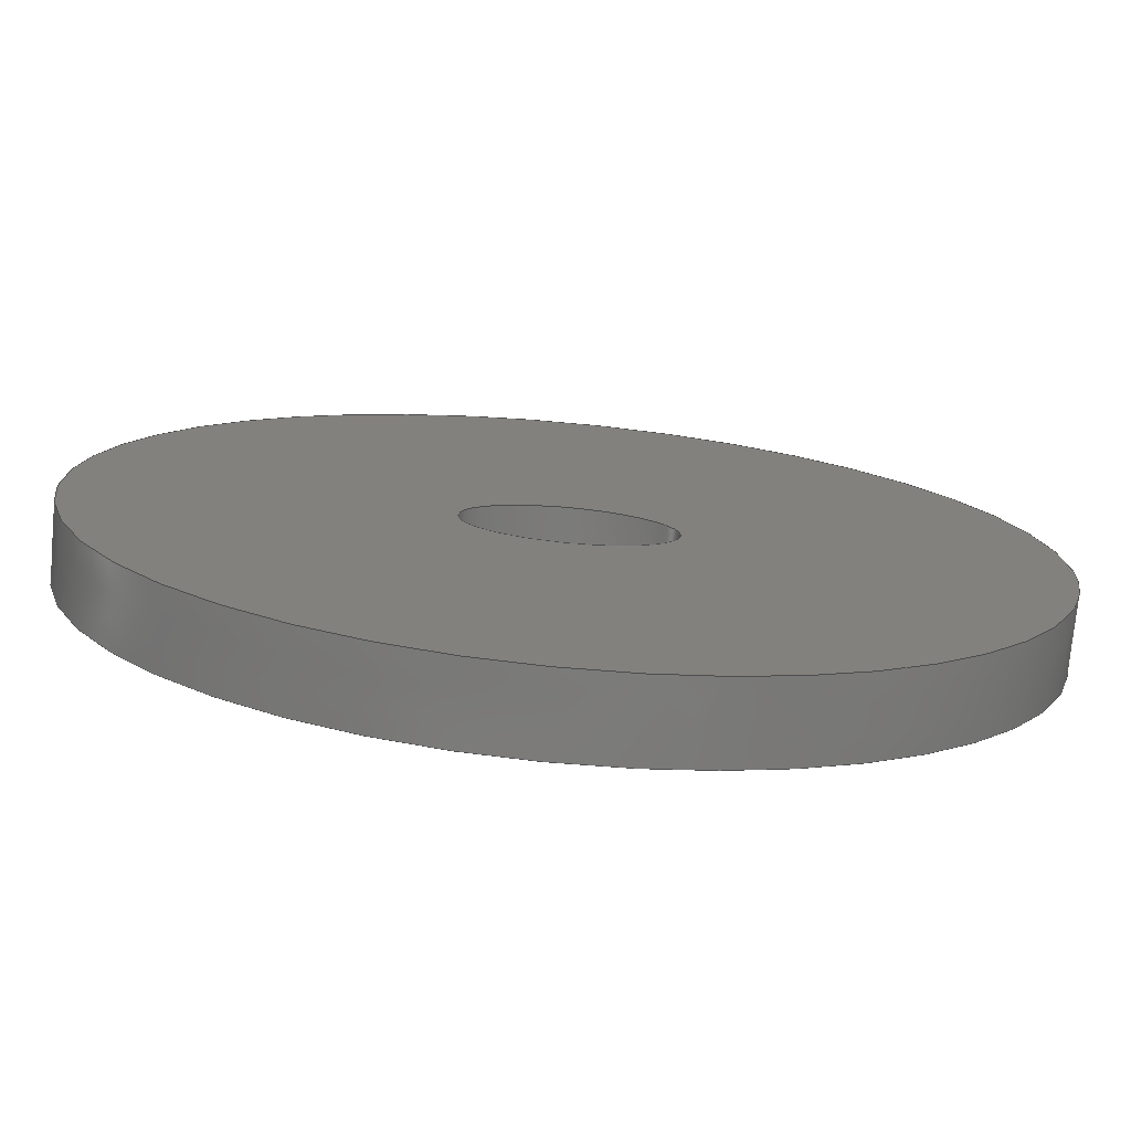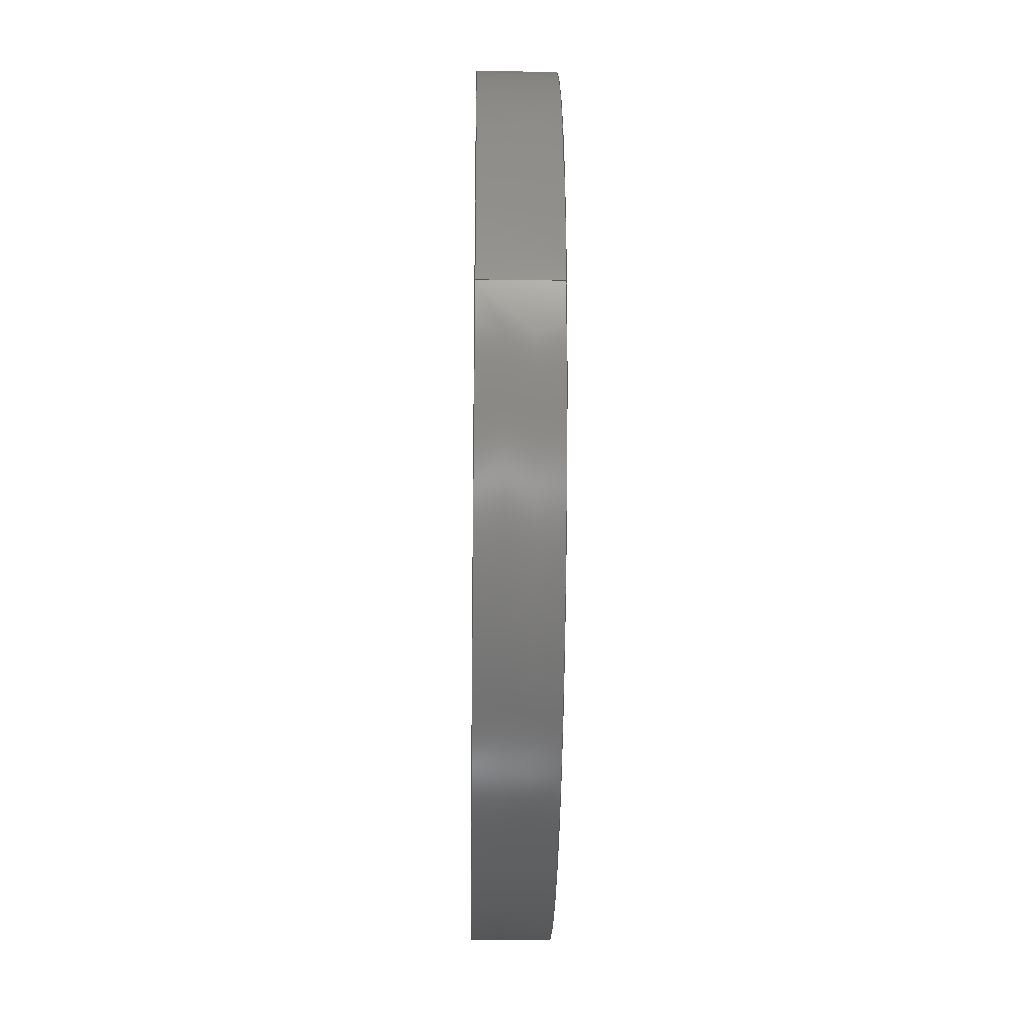
<metadata>
{"format":"step","ext":"step","renderer":"f3d","projection":"perspective","resolution":1024,"background":"white","views":[{"elev":-74.3,"azim":174.7,"up":"+Y"},{"elev":-24.7,"azim":-90.9,"up":"+Y"}]}
</metadata>
<code>
ISO-10303-21;
DATA;
#1=MECHANICAL_DESIGN_GEOMETRIC_PRESENTATION_REPRESENTATION('',(#4),#280);
#2=SHAPE_REPRESENTATION_RELATIONSHIP('SRR','None',#287,#3);
#3=ADVANCED_BREP_SHAPE_REPRESENTATION('',(#5),#279);
#4=STYLED_ITEM('',(#296),#5);
#5=MANIFOLD_SOLID_BREP('Body1',#80);
#6=B_SPLINE_CURVE_WITH_KNOTS('',3,(#236,#237,#238,#239,#240,#241,#242,
#243,#244,#245,#246,#247,#248,#249,#250,#251,#252),.UNSPECIFIED.,.T.,.F.,
(4,1,1,1,1,1,1,1,1,1,1,1,1,1,4),(-3.142,-2.693,-2.244,
-1.646,-1.346,-0.748,-0.4488,
-0.1496,0.1496,0.4488,1.047,
1.346,2.244,2.693,3.142),
 .UNSPECIFIED.);
#7=B_SPLINE_CURVE_WITH_KNOTS('',3,(#254,#255,#256,#257),.UNSPECIFIED.,
 .F.,.F.,(4,4),(-0.3711,-0.1237),.UNSPECIFIED.);
#8=B_SPLINE_CURVE_WITH_KNOTS('',3,(#258,#259,#260,#261,#262,#263,#264,
#265,#266,#267,#268,#269,#270,#271,#272,#273,#274),.UNSPECIFIED.,.T.,.F.,
(4,1,1,1,1,1,1,1,1,1,1,1,1,1,4),(-3.142,-2.693,-2.244,
-1.646,-1.346,-0.748,-0.4488,
-0.1496,0.1496,0.4488,1.047,
1.346,2.244,2.693,3.142),
 .UNSPECIFIED.);
#9=B_SPLINE_SURFACE_WITH_KNOTS('',3,3,((#167,#168,#169,#170,#171,#172,
#173,#174,#175,#176,#177,#178,#179,#180,#181,#182,#183),(#184,#185,#186,
#187,#188,#189,#190,#191,#192,#193,#194,#195,#196,#197,#198,#199,#200),
(#201,#202,#203,#204,#205,#206,#207,#208,#209,#210,#211,#212,#213,#214,
#215,#216,#217),(#218,#219,#220,#221,#222,#223,#224,#225,#226,#227,#228,
#229,#230,#231,#232,#233,#234)),.UNSPECIFIED.,.F.,.T.,.F.,(4,4),(4,1,1,
1,1,1,1,1,1,1,1,1,1,1,4),(0.1237,0.3711),(-3.142,
-2.693,-2.244,-1.346,-1.047,
-0.4488,-0.1496,0.1496,0.4488,
0.748,1.346,1.646,2.244,2.693,
3.142),.UNSPECIFIED.);
#10=FACE_BOUND('',#24,.T.);
#11=FACE_BOUND('',#28,.T.);
#12=FACE_BOUND('',#30,.T.);
#13=PLANE('',#96);
#14=PLANE('',#99);
#15=PLANE('',#100);
#16=FACE_OUTER_BOUND('',#22,.T.);
#17=FACE_OUTER_BOUND('',#23,.T.);
#18=FACE_OUTER_BOUND('',#25,.T.);
#19=FACE_OUTER_BOUND('',#26,.T.);
#20=FACE_OUTER_BOUND('',#27,.T.);
#21=FACE_OUTER_BOUND('',#29,.T.);
#22=EDGE_LOOP('',(#54,#55,#56,#57));
#23=EDGE_LOOP('',(#58));
#24=EDGE_LOOP('',(#59));
#25=EDGE_LOOP('',(#60,#61,#62,#63));
#26=EDGE_LOOP('',(#64,#65,#66,#67));
#27=EDGE_LOOP('',(#68));
#28=EDGE_LOOP('',(#69));
#29=EDGE_LOOP('',(#70));
#30=EDGE_LOOP('',(#71));
#31=LINE('',#141,#33);
#32=LINE('',#165,#34);
#33=VECTOR('',#105,7.125);
#34=VECTOR('',#112,4);
#35=ELLIPSE('',#94,7.125,5.625);
#36=ELLIPSE('',#95,7.125,5.625);
#37=ELLIPSE('',#97,4,2.5);
#38=ELLIPSE('',#98,4,2.5);
#39=VERTEX_POINT('',#138);
#40=VERTEX_POINT('',#140);
#41=VERTEX_POINT('',#144);
#42=VERTEX_POINT('',#164);
#43=VERTEX_POINT('',#235);
#44=VERTEX_POINT('',#253);
#45=EDGE_CURVE('',#39,#39,#35,.T.);
#46=EDGE_CURVE('',#39,#40,#31,.T.);
#47=EDGE_CURVE('',#40,#40,#36,.T.);
#48=EDGE_CURVE('',#41,#41,#37,.T.);
#49=EDGE_CURVE('',#41,#42,#32,.T.);
#50=EDGE_CURVE('',#42,#42,#38,.T.);
#51=EDGE_CURVE('',#43,#43,#6,.F.);
#52=EDGE_CURVE('',#43,#44,#7,.T.);
#53=EDGE_CURVE('',#44,#44,#8,.F.);
#54=ORIENTED_EDGE('',*,*,#45,.F.);
#55=ORIENTED_EDGE('',*,*,#46,.T.);
#56=ORIENTED_EDGE('',*,*,#47,.T.);
#57=ORIENTED_EDGE('',*,*,#46,.F.);
#58=ORIENTED_EDGE('',*,*,#47,.F.);
#59=ORIENTED_EDGE('',*,*,#48,.F.);
#60=ORIENTED_EDGE('',*,*,#48,.T.);
#61=ORIENTED_EDGE('',*,*,#49,.T.);
#62=ORIENTED_EDGE('',*,*,#50,.F.);
#63=ORIENTED_EDGE('',*,*,#49,.F.);
#64=ORIENTED_EDGE('',*,*,#51,.F.);
#65=ORIENTED_EDGE('',*,*,#52,.T.);
#66=ORIENTED_EDGE('',*,*,#53,.T.);
#67=ORIENTED_EDGE('',*,*,#52,.F.);
#68=ORIENTED_EDGE('',*,*,#51,.T.);
#69=ORIENTED_EDGE('',*,*,#45,.T.);
#70=ORIENTED_EDGE('',*,*,#53,.F.);
#71=ORIENTED_EDGE('',*,*,#50,.T.);
#72=(
BOUNDED_SURFACE()
B_SPLINE_SURFACE(1,2,((#120,#121,#122,#123,#124,#125,#126,#127,#128),(#129,
#130,#131,#132,#133,#134,#135,#136,#137)),.UNSPECIFIED.,.F.,.T.,.F.)
B_SPLINE_SURFACE_WITH_KNOTS((2,2),(3,2,2,2,3),(0,0.2105),(-3.142,
-1.571,0,1.571,3.142),.UNSPECIFIED.)
GEOMETRIC_REPRESENTATION_ITEM()
RATIONAL_B_SPLINE_SURFACE(((1,0.7071,1,0.7071,1,
0.7071,1,0.7071,1),(1,0.7071,1,0.7071,
1,0.7071,1,0.7071,1)))
REPRESENTATION_ITEM('')
SURFACE()
);
#73=(
BOUNDED_SURFACE()
B_SPLINE_SURFACE(1,2,((#146,#147,#148,#149,#150,#151,#152,#153,#154),(#155,
#156,#157,#158,#159,#160,#161,#162,#163)),.UNSPECIFIED.,.F.,.T.,.F.)
B_SPLINE_SURFACE_WITH_KNOTS((2,2),(3,2,2,2,3),(0.375,0.75),(-3.142,
-1.571,0,1.571,3.142),.UNSPECIFIED.)
GEOMETRIC_REPRESENTATION_ITEM()
RATIONAL_B_SPLINE_SURFACE(((1,0.7071,1,0.7071,1,
0.7071,1,0.7071,1),(1,0.7071,1,0.7071,
1,0.7071,1,0.7071,1)))
REPRESENTATION_ITEM('')
SURFACE()
);
#74=ADVANCED_FACE('',(#16),#72,.T.);
#75=ADVANCED_FACE('',(#17,#10),#13,.T.);
#76=ADVANCED_FACE('',(#18),#73,.T.);
#77=ADVANCED_FACE('',(#19),#9,.F.);
#78=ADVANCED_FACE('',(#20,#11),#14,.T.);
#79=ADVANCED_FACE('',(#21,#12),#15,.F.);
#80=CLOSED_SHELL('',(#74,#75,#76,#77,#78,#79));
#81=DERIVED_UNIT_ELEMENT(#83,1);
#82=DERIVED_UNIT_ELEMENT(#282,-3);
#83=(
MASS_UNIT()
NAMED_UNIT(*)
SI_UNIT(.KILO.,.GRAM.)
);
#84=DERIVED_UNIT((#81,#82));
#85=MEASURE_REPRESENTATION_ITEM('density measure',
POSITIVE_RATIO_MEASURE(7850),#84);
#86=PROPERTY_DEFINITION_REPRESENTATION(#91,#88);
#87=PROPERTY_DEFINITION_REPRESENTATION(#92,#89);
#88=REPRESENTATION('material name',(#90),#279);
#89=REPRESENTATION('density',(#85),#279);
#90=DESCRIPTIVE_REPRESENTATION_ITEM('Steel','Steel');
#91=PROPERTY_DEFINITION('material property','material name',#289);
#92=PROPERTY_DEFINITION('material property','density of part',#289);
#93=AXIS2_PLACEMENT_3D('',#119,#101,#102);
#94=AXIS2_PLACEMENT_3D('',#139,#103,#104);
#95=AXIS2_PLACEMENT_3D('',#142,#106,#107);
#96=AXIS2_PLACEMENT_3D('',#143,#108,#109);
#97=AXIS2_PLACEMENT_3D('',#145,#110,#111);
#98=AXIS2_PLACEMENT_3D('',#166,#113,#114);
#99=AXIS2_PLACEMENT_3D('',#275,#115,#116);
#100=AXIS2_PLACEMENT_3D('',#276,#117,#118);
#101=DIRECTION('axis',(0,0,1));
#102=DIRECTION('refdir',(1,0,0));
#103=DIRECTION('center_axis',(0,0,-1));
#104=DIRECTION('ref_axis',(-1,0,0));
#105=DIRECTION('',(0,0,-1));
#106=DIRECTION('center_axis',(0,0,-1));
#107=DIRECTION('ref_axis',(-1,0,0));
#108=DIRECTION('center_axis',(0,0,1));
#109=DIRECTION('ref_axis',(-1,0,0));
#110=DIRECTION('center_axis',(0,0,1));
#111=DIRECTION('ref_axis',(-1,0,0));
#112=DIRECTION('',(0,0,-1));
#113=DIRECTION('center_axis',(0,0,1));
#114=DIRECTION('ref_axis',(-1,0,0));
#115=DIRECTION('center_axis',(0,0,1));
#116=DIRECTION('ref_axis',(1,0,0));
#117=DIRECTION('center_axis',(0,0,1));
#118=DIRECTION('ref_axis',(1,0,0));
#119=CARTESIAN_POINT('',(0,0,0));
#120=CARTESIAN_POINT('Ctrl Pts',(7.125,0,4.5));
#121=CARTESIAN_POINT('Ctrl Pts',(7.125,-5.625,4.5));
#122=CARTESIAN_POINT('Ctrl Pts',(0,-5.625,4.5));
#123=CARTESIAN_POINT('Ctrl Pts',(-7.125,-5.625,4.5));
#124=CARTESIAN_POINT('Ctrl Pts',(-7.125,0,4.5));
#125=CARTESIAN_POINT('Ctrl Pts',(-7.125,5.625,4.5));
#126=CARTESIAN_POINT('Ctrl Pts',(0,5.625,4.5));
#127=CARTESIAN_POINT('Ctrl Pts',(7.125,5.625,4.5));
#128=CARTESIAN_POINT('Ctrl Pts',(7.125,0,4.5));
#129=CARTESIAN_POINT('Ctrl Pts',(7.125,0,3));
#130=CARTESIAN_POINT('Ctrl Pts',(7.125,-5.625,3));
#131=CARTESIAN_POINT('Ctrl Pts',(0,-5.625,3));
#132=CARTESIAN_POINT('Ctrl Pts',(-7.125,-5.625,3));
#133=CARTESIAN_POINT('Ctrl Pts',(-7.125,0,3));
#134=CARTESIAN_POINT('Ctrl Pts',(-7.125,5.625,3));
#135=CARTESIAN_POINT('Ctrl Pts',(0,5.625,3));
#136=CARTESIAN_POINT('Ctrl Pts',(7.125,5.625,3));
#137=CARTESIAN_POINT('Ctrl Pts',(7.125,0,3));
#138=CARTESIAN_POINT('',(7.125,6.889e-16,4.5));
#139=CARTESIAN_POINT('Origin',(0,0,4.5));
#140=CARTESIAN_POINT('',(7.125,6.889e-16,3));
#141=CARTESIAN_POINT('',(7.125,-6.889e-16,4.5));
#142=CARTESIAN_POINT('Origin',(0,0,3));
#143=CARTESIAN_POINT('Origin',(0,0,3));
#144=CARTESIAN_POINT('',(4,3.062e-16,3));
#145=CARTESIAN_POINT('Origin',(0,0,3));
#146=CARTESIAN_POINT('Ctrl Pts',(4,0,3));
#147=CARTESIAN_POINT('Ctrl Pts',(4,-2.5,3));
#148=CARTESIAN_POINT('Ctrl Pts',(0,-2.5,3));
#149=CARTESIAN_POINT('Ctrl Pts',(-4,-2.5,3));
#150=CARTESIAN_POINT('Ctrl Pts',(-4,0,3));
#151=CARTESIAN_POINT('Ctrl Pts',(-4,2.5,3));
#152=CARTESIAN_POINT('Ctrl Pts',(0,2.5,3));
#153=CARTESIAN_POINT('Ctrl Pts',(4,2.5,3));
#154=CARTESIAN_POINT('Ctrl Pts',(4,0,3));
#155=CARTESIAN_POINT('Ctrl Pts',(4,0,1.5));
#156=CARTESIAN_POINT('Ctrl Pts',(4,-2.5,1.5));
#157=CARTESIAN_POINT('Ctrl Pts',(0,-2.5,1.5));
#158=CARTESIAN_POINT('Ctrl Pts',(-4,-2.5,1.5));
#159=CARTESIAN_POINT('Ctrl Pts',(-4,0,1.5));
#160=CARTESIAN_POINT('Ctrl Pts',(-4,2.5,1.5));
#161=CARTESIAN_POINT('Ctrl Pts',(0,2.5,1.5));
#162=CARTESIAN_POINT('Ctrl Pts',(4,2.5,1.5));
#163=CARTESIAN_POINT('Ctrl Pts',(4,0,1.5));
#164=CARTESIAN_POINT('',(4,3.062e-16,1.5));
#165=CARTESIAN_POINT('',(4,-3.062e-16,4.5));
#166=CARTESIAN_POINT('Origin',(0,0,1.5));
#167=CARTESIAN_POINT('Ctrl Pts',(-18.12,-2.14e-15,1.5));
#168=CARTESIAN_POINT('Ctrl Pts',(-18.12,-2.614,1.5));
#169=CARTESIAN_POINT('Ctrl Pts',(-16.74,-7.816,1.5));
#170=CARTESIAN_POINT('Ctrl Pts',(-9.5,-15.68,1.5));
#171=CARTESIAN_POINT('Ctrl Pts',(0.6171,-17.61,1.5));
#172=CARTESIAN_POINT('Ctrl Pts',(10.53,-14.21,1.5));
#173=CARTESIAN_POINT('Ctrl Pts',(15.84,-9.323,1.5));
#174=CARTESIAN_POINT('Ctrl Pts',(18.2,-2.65,1.5));
#175=CARTESIAN_POINT('Ctrl Pts',(18.2,2.653,1.5));
#176=CARTESIAN_POINT('Ctrl Pts',(16.43,7.64,1.5));
#177=CARTESIAN_POINT('Ctrl Pts',(12.1,13.17,1.5));
#178=CARTESIAN_POINT('Ctrl Pts',(5.663,16.36,1.5));
#179=CARTESIAN_POINT('Ctrl Pts',(-3.058,16.92,1.5));
#180=CARTESIAN_POINT('Ctrl Pts',(-10.71,14.35,1.5));
#181=CARTESIAN_POINT('Ctrl Pts',(-16.74,7.824,1.5));
#182=CARTESIAN_POINT('Ctrl Pts',(-18.12,2.614,1.5));
#183=CARTESIAN_POINT('Ctrl Pts',(-18.12,2.14e-15,1.5));
#184=CARTESIAN_POINT('Ctrl Pts',(-18.12,-2.14e-15,2.5));
#185=CARTESIAN_POINT('Ctrl Pts',(-18.12,-2.614,2.5));
#186=CARTESIAN_POINT('Ctrl Pts',(-16.74,-7.816,2.5));
#187=CARTESIAN_POINT('Ctrl Pts',(-9.5,-15.68,2.5));
#188=CARTESIAN_POINT('Ctrl Pts',(0.6171,-17.61,2.5));
#189=CARTESIAN_POINT('Ctrl Pts',(10.53,-14.21,2.5));
#190=CARTESIAN_POINT('Ctrl Pts',(15.84,-9.323,2.5));
#191=CARTESIAN_POINT('Ctrl Pts',(18.2,-2.65,2.5));
#192=CARTESIAN_POINT('Ctrl Pts',(18.2,2.653,2.5));
#193=CARTESIAN_POINT('Ctrl Pts',(16.43,7.64,2.5));
#194=CARTESIAN_POINT('Ctrl Pts',(12.1,13.17,2.5));
#195=CARTESIAN_POINT('Ctrl Pts',(5.663,16.36,2.5));
#196=CARTESIAN_POINT('Ctrl Pts',(-3.058,16.92,2.5));
#197=CARTESIAN_POINT('Ctrl Pts',(-10.71,14.35,2.5));
#198=CARTESIAN_POINT('Ctrl Pts',(-16.74,7.824,2.5));
#199=CARTESIAN_POINT('Ctrl Pts',(-18.12,2.614,2.5));
#200=CARTESIAN_POINT('Ctrl Pts',(-18.12,2.14e-15,2.5));
#201=CARTESIAN_POINT('Ctrl Pts',(-18.12,-2.14e-15,3.5));
#202=CARTESIAN_POINT('Ctrl Pts',(-18.12,-2.614,3.5));
#203=CARTESIAN_POINT('Ctrl Pts',(-16.74,-7.816,3.5));
#204=CARTESIAN_POINT('Ctrl Pts',(-9.5,-15.68,3.5));
#205=CARTESIAN_POINT('Ctrl Pts',(0.6171,-17.61,3.5));
#206=CARTESIAN_POINT('Ctrl Pts',(10.53,-14.21,3.5));
#207=CARTESIAN_POINT('Ctrl Pts',(15.84,-9.323,3.5));
#208=CARTESIAN_POINT('Ctrl Pts',(18.2,-2.65,3.5));
#209=CARTESIAN_POINT('Ctrl Pts',(18.2,2.653,3.5));
#210=CARTESIAN_POINT('Ctrl Pts',(16.43,7.64,3.5));
#211=CARTESIAN_POINT('Ctrl Pts',(12.1,13.17,3.5));
#212=CARTESIAN_POINT('Ctrl Pts',(5.663,16.36,3.5));
#213=CARTESIAN_POINT('Ctrl Pts',(-3.058,16.92,3.5));
#214=CARTESIAN_POINT('Ctrl Pts',(-10.71,14.35,3.5));
#215=CARTESIAN_POINT('Ctrl Pts',(-16.74,7.824,3.5));
#216=CARTESIAN_POINT('Ctrl Pts',(-18.12,2.614,3.5));
#217=CARTESIAN_POINT('Ctrl Pts',(-18.12,2.14e-15,3.5));
#218=CARTESIAN_POINT('Ctrl Pts',(-18.12,-2.14e-15,4.5));
#219=CARTESIAN_POINT('Ctrl Pts',(-18.12,-2.614,4.5));
#220=CARTESIAN_POINT('Ctrl Pts',(-16.74,-7.816,4.5));
#221=CARTESIAN_POINT('Ctrl Pts',(-9.5,-15.68,4.5));
#222=CARTESIAN_POINT('Ctrl Pts',(0.6171,-17.61,4.5));
#223=CARTESIAN_POINT('Ctrl Pts',(10.53,-14.21,4.5));
#224=CARTESIAN_POINT('Ctrl Pts',(15.84,-9.323,4.5));
#225=CARTESIAN_POINT('Ctrl Pts',(18.2,-2.65,4.5));
#226=CARTESIAN_POINT('Ctrl Pts',(18.2,2.653,4.5));
#227=CARTESIAN_POINT('Ctrl Pts',(16.43,7.64,4.5));
#228=CARTESIAN_POINT('Ctrl Pts',(12.1,13.17,4.5));
#229=CARTESIAN_POINT('Ctrl Pts',(5.663,16.36,4.5));
#230=CARTESIAN_POINT('Ctrl Pts',(-3.058,16.92,4.5));
#231=CARTESIAN_POINT('Ctrl Pts',(-10.71,14.35,4.5));
#232=CARTESIAN_POINT('Ctrl Pts',(-16.74,7.824,4.5));
#233=CARTESIAN_POINT('Ctrl Pts',(-18.12,2.614,4.5));
#234=CARTESIAN_POINT('Ctrl Pts',(-18.12,2.14e-15,4.5));
#235=CARTESIAN_POINT('',(-18.12,2.14e-15,4.5));
#236=CARTESIAN_POINT('Ctrl Pts',(-18.12,2.14e-15,4.5));
#237=CARTESIAN_POINT('Ctrl Pts',(-18.12,2.614,4.5));
#238=CARTESIAN_POINT('Ctrl Pts',(-16.74,7.824,4.5));
#239=CARTESIAN_POINT('Ctrl Pts',(-10.71,14.35,4.5));
#240=CARTESIAN_POINT('Ctrl Pts',(-3.058,16.92,4.5));
#241=CARTESIAN_POINT('Ctrl Pts',(5.663,16.36,4.5));
#242=CARTESIAN_POINT('Ctrl Pts',(12.1,13.17,4.5));
#243=CARTESIAN_POINT('Ctrl Pts',(16.43,7.64,4.5));
#244=CARTESIAN_POINT('Ctrl Pts',(18.2,2.653,4.5));
#245=CARTESIAN_POINT('Ctrl Pts',(18.2,-2.65,4.5));
#246=CARTESIAN_POINT('Ctrl Pts',(15.84,-9.323,4.5));
#247=CARTESIAN_POINT('Ctrl Pts',(10.53,-14.21,4.5));
#248=CARTESIAN_POINT('Ctrl Pts',(0.6171,-17.61,4.5));
#249=CARTESIAN_POINT('Ctrl Pts',(-9.5,-15.68,4.5));
#250=CARTESIAN_POINT('Ctrl Pts',(-16.74,-7.816,4.5));
#251=CARTESIAN_POINT('Ctrl Pts',(-18.12,-2.614,4.5));
#252=CARTESIAN_POINT('Ctrl Pts',(-18.12,-2.14e-15,4.5));
#253=CARTESIAN_POINT('',(-18.12,2.14e-15,1.5));
#254=CARTESIAN_POINT('Ctrl Pts',(-18.12,-2.14e-15,4.5));
#255=CARTESIAN_POINT('Ctrl Pts',(-18.12,-2.14e-15,3.5));
#256=CARTESIAN_POINT('Ctrl Pts',(-18.12,-2.14e-15,2.5));
#257=CARTESIAN_POINT('Ctrl Pts',(-18.12,-2.14e-15,1.5));
#258=CARTESIAN_POINT('Ctrl Pts',(-18.12,2.14e-15,1.5));
#259=CARTESIAN_POINT('Ctrl Pts',(-18.12,2.614,1.5));
#260=CARTESIAN_POINT('Ctrl Pts',(-16.74,7.824,1.5));
#261=CARTESIAN_POINT('Ctrl Pts',(-10.71,14.35,1.5));
#262=CARTESIAN_POINT('Ctrl Pts',(-3.058,16.92,1.5));
#263=CARTESIAN_POINT('Ctrl Pts',(5.663,16.36,1.5));
#264=CARTESIAN_POINT('Ctrl Pts',(12.1,13.17,1.5));
#265=CARTESIAN_POINT('Ctrl Pts',(16.43,7.64,1.5));
#266=CARTESIAN_POINT('Ctrl Pts',(18.2,2.653,1.5));
#267=CARTESIAN_POINT('Ctrl Pts',(18.2,-2.65,1.5));
#268=CARTESIAN_POINT('Ctrl Pts',(15.84,-9.323,1.5));
#269=CARTESIAN_POINT('Ctrl Pts',(10.53,-14.21,1.5));
#270=CARTESIAN_POINT('Ctrl Pts',(0.6171,-17.61,1.5));
#271=CARTESIAN_POINT('Ctrl Pts',(-9.5,-15.68,1.5));
#272=CARTESIAN_POINT('Ctrl Pts',(-16.74,-7.816,1.5));
#273=CARTESIAN_POINT('Ctrl Pts',(-18.12,-2.614,1.5));
#274=CARTESIAN_POINT('Ctrl Pts',(-18.12,-2.14e-15,1.5));
#275=CARTESIAN_POINT('Origin',(0,0,4.5));
#276=CARTESIAN_POINT('Origin',(0,0,1.5));
#277=UNCERTAINTY_MEASURE_WITH_UNIT(LENGTH_MEASURE(0.01),#281,
'DISTANCE_ACCURACY_VALUE',
'Maximum model space distance between geometric entities at asserted c
onnectivities');
#278=UNCERTAINTY_MEASURE_WITH_UNIT(LENGTH_MEASURE(0.01),#281,
'DISTANCE_ACCURACY_VALUE',
'Maximum model space distance between geometric entities at asserted c
onnectivities');
#279=(
GEOMETRIC_REPRESENTATION_CONTEXT(3)
GLOBAL_UNCERTAINTY_ASSIGNED_CONTEXT((#277))
GLOBAL_UNIT_ASSIGNED_CONTEXT((#281,#283,#284))
REPRESENTATION_CONTEXT('','3D')
);
#280=(
GEOMETRIC_REPRESENTATION_CONTEXT(3)
GLOBAL_UNCERTAINTY_ASSIGNED_CONTEXT((#278))
GLOBAL_UNIT_ASSIGNED_CONTEXT((#281,#283,#284))
REPRESENTATION_CONTEXT('','3D')
);
#281=(
LENGTH_UNIT()
NAMED_UNIT(*)
SI_UNIT(.MILLI.,.METRE.)
);
#282=(
LENGTH_UNIT()
NAMED_UNIT(*)
SI_UNIT($,.METRE.)
);
#283=(
NAMED_UNIT(*)
PLANE_ANGLE_UNIT()
SI_UNIT($,.RADIAN.)
);
#284=(
NAMED_UNIT(*)
SI_UNIT($,.STERADIAN.)
SOLID_ANGLE_UNIT()
);
#285=SHAPE_DEFINITION_REPRESENTATION(#286,#287);
#286=PRODUCT_DEFINITION_SHAPE('',$,#289);
#287=SHAPE_REPRESENTATION('',(#93),#279);
#288=PRODUCT_DEFINITION_CONTEXT('part definition',#293,'design');
#289=PRODUCT_DEFINITION('Microdrive holder','Microdrive holder v4',#290,
#288);
#290=PRODUCT_DEFINITION_FORMATION('',$,#295);
#291=PRODUCT_RELATED_PRODUCT_CATEGORY('Microdrive holder v4',
'Microdrive holder v4',(#295));
#292=APPLICATION_PROTOCOL_DEFINITION('international standard',
'automotive_design',2009,#293);
#293=APPLICATION_CONTEXT(
'Core Data for Automotive Mechanical Design Process');
#294=PRODUCT_CONTEXT('part definition',#293,'mechanical');
#295=PRODUCT('Microdrive holder','Microdrive holder v4',$,(#294));
#296=PRESENTATION_STYLE_ASSIGNMENT((#297));
#297=SURFACE_STYLE_USAGE(.BOTH.,#298);
#298=SURFACE_SIDE_STYLE('',(#299));
#299=SURFACE_STYLE_FILL_AREA(#300);
#300=FILL_AREA_STYLE('Steel - Satin',(#301));
#301=FILL_AREA_STYLE_COLOUR('Steel - Satin',#302);
#302=COLOUR_RGB('Steel - Satin',0.6275,0.6275,0.6275);
ENDSEC;
END-ISO-10303-21;

</code>
